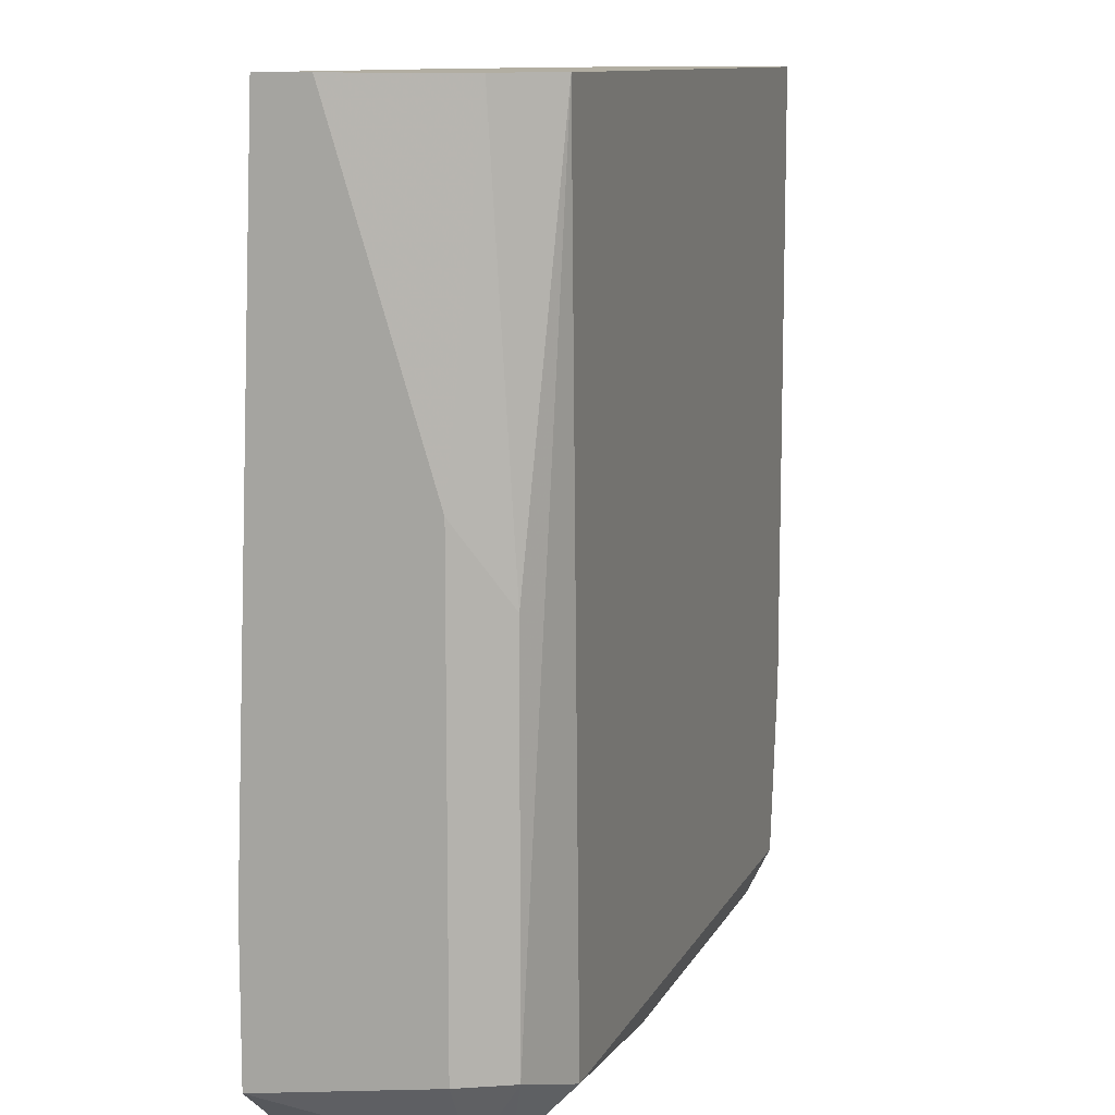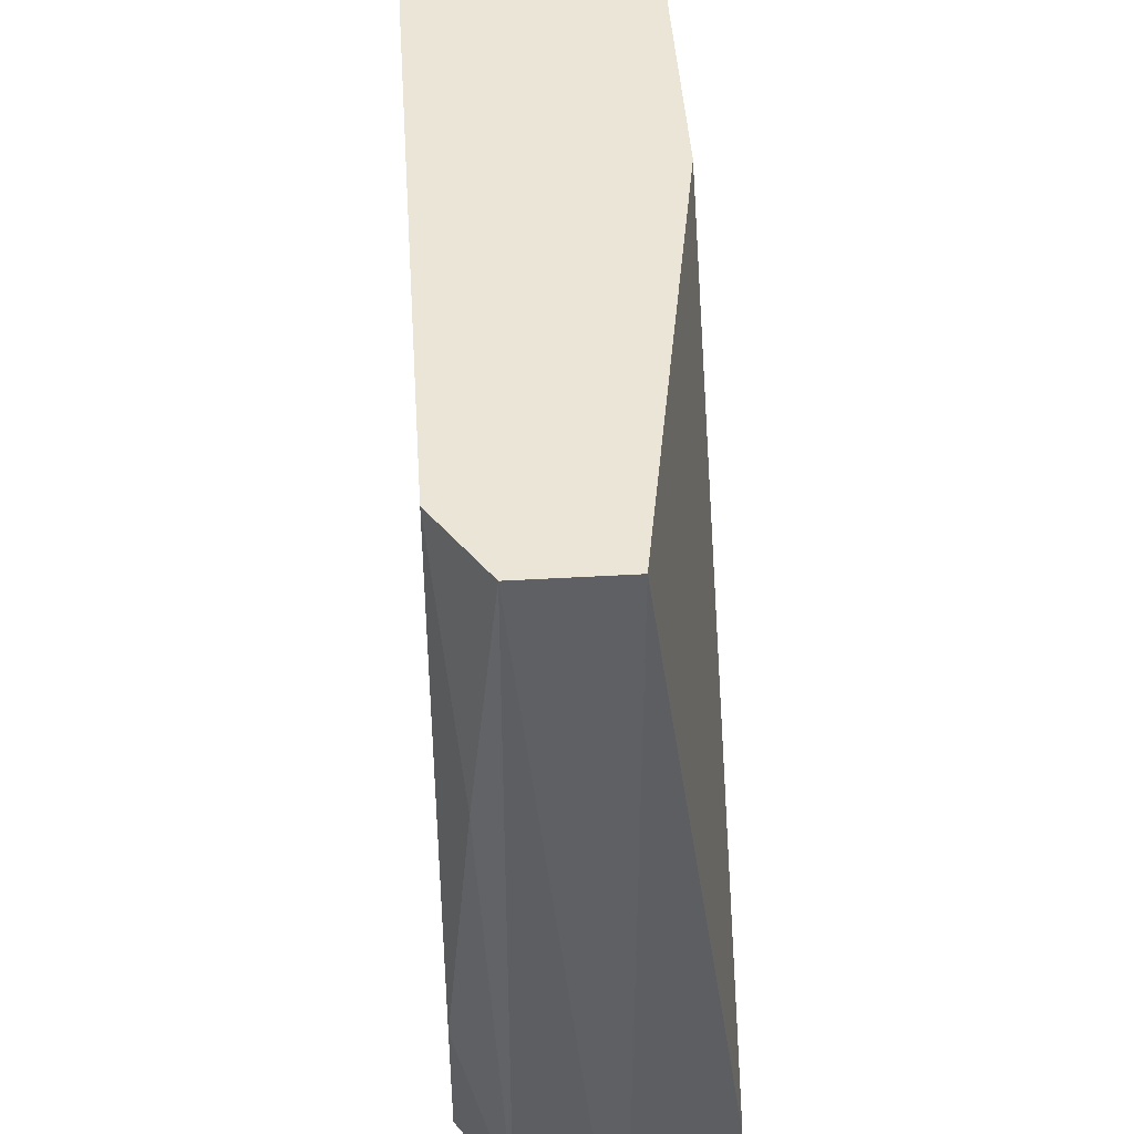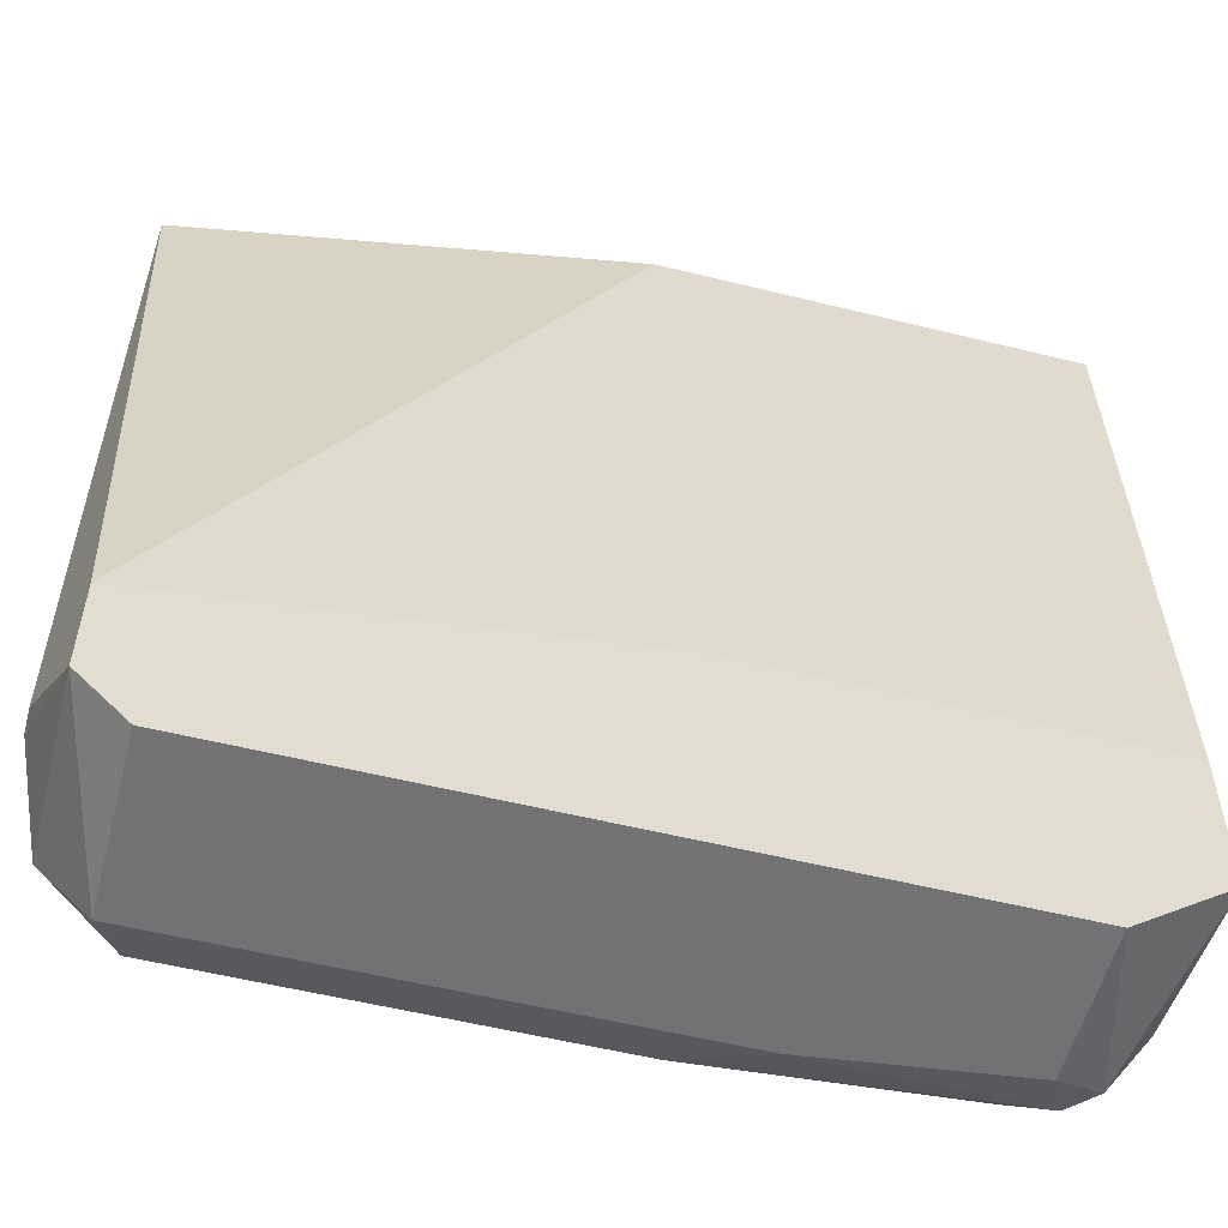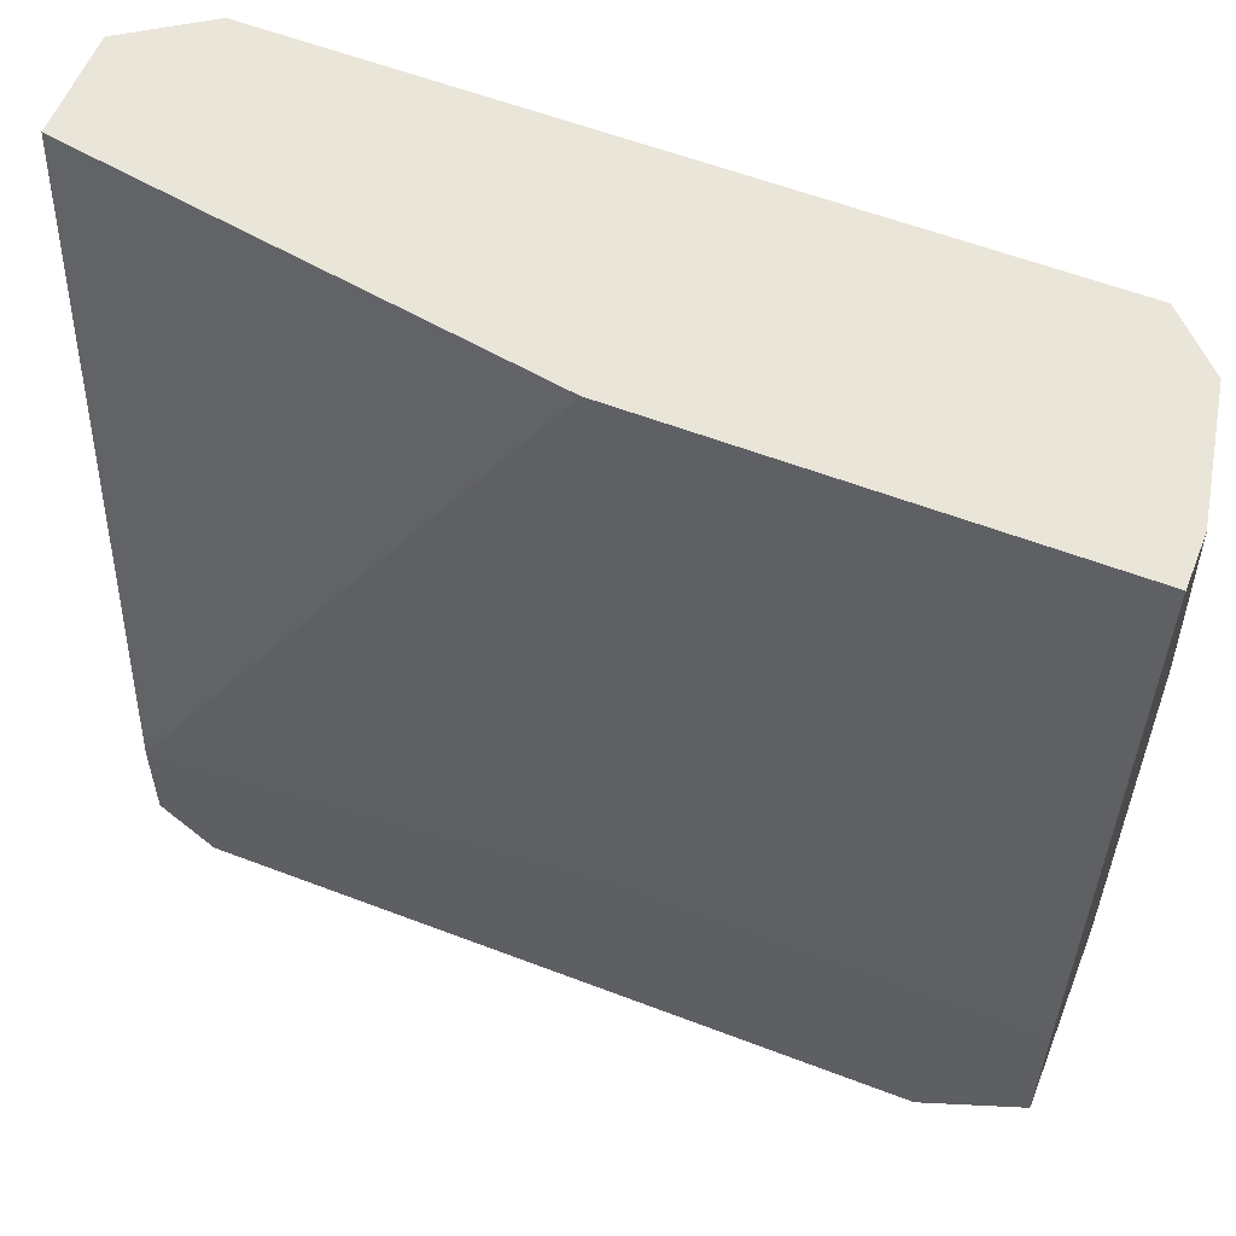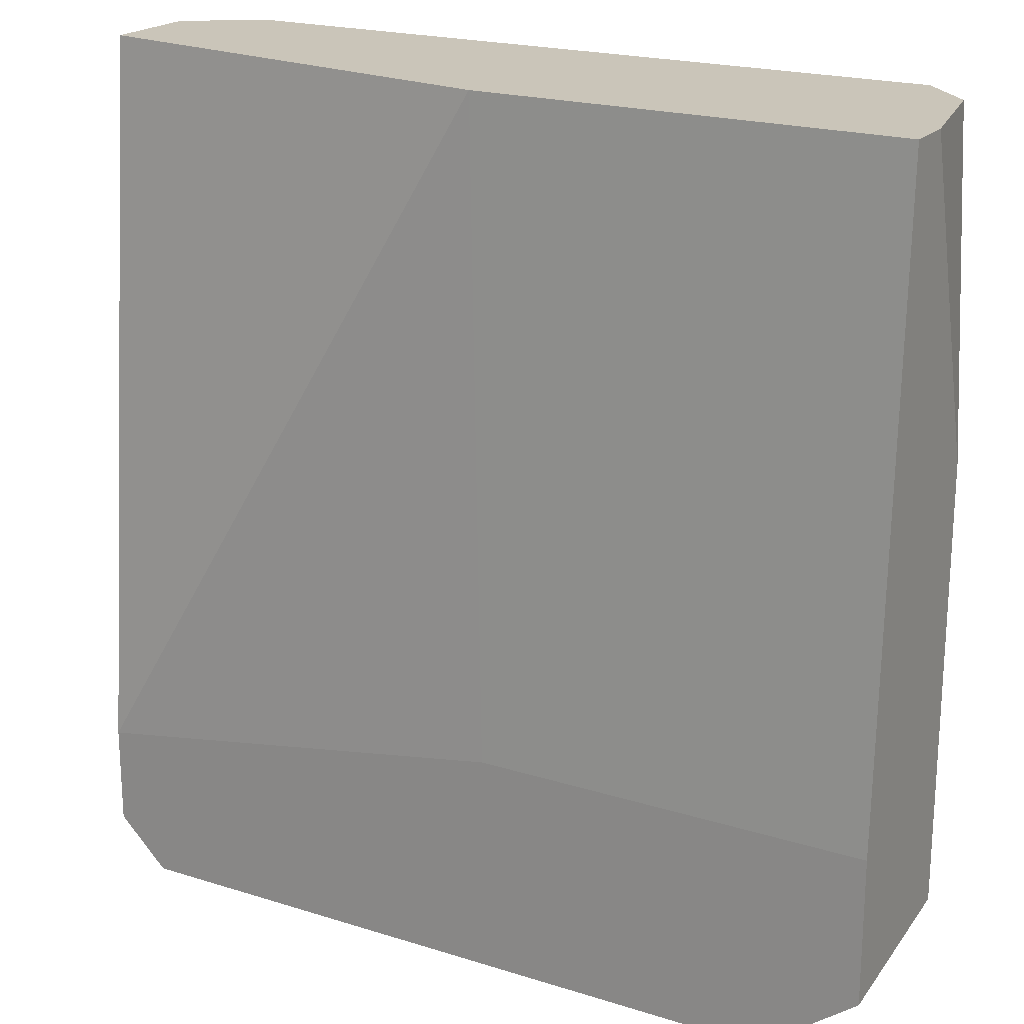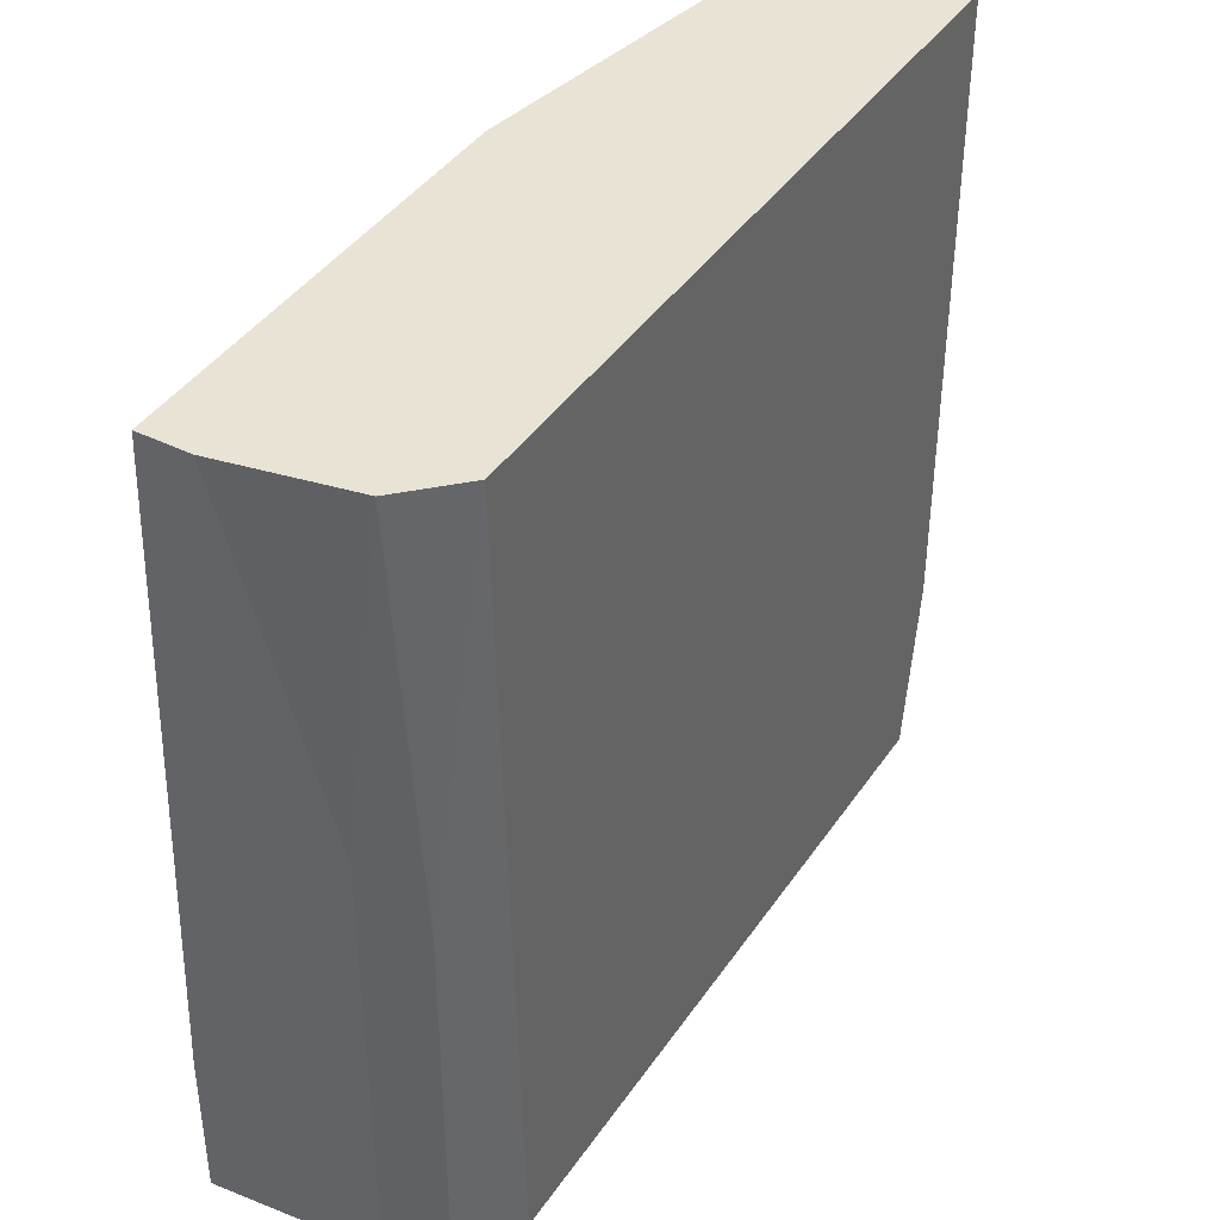
<metadata>
{"format":"obj","ext":"obj","renderer":"f3d","projection":"perspective","resolution":1024,"background":"white","views":[{"elev":10.7,"azim":-72.5,"up":"+Y"},{"elev":45.6,"azim":86.2,"up":"+Y"},{"elev":-55.4,"azim":165.4,"up":"+Y"},{"elev":57.8,"azim":-158.3,"up":"+Y"},{"elev":20.6,"azim":-150.4,"up":"+Y"},{"elev":41.1,"azim":-59.0,"up":"+Y"}]}
</metadata>
<code>
v 0.001677 0.005446 0.04669
v -0.003041 -0.02757 0.05235
v 0.01488 -0.02474 0.05518
v 0.01488 -0.02663 0.05424
v 0.01771 -0.02474 0.05329
v 0.01771 -0.02191 0.04575
v 0.01771 -0.004932 0.05424
v 0.01771 -0.02568 0.04575
v -0.01059 -0.02757 0.05141
v -0.01059 -0.02757 0.04575
v -0.01059 -0.02474 0.05518
v -0.01342 0.005446 0.05329
v -0.01342 -0.00965 0.05424
v -0.01342 -0.0238 0.05424
v -0.01153 0.005446 0.05518
v -0.01153 -0.02663 0.05329
v 0.000734 -0.01908 0.04575
v 0.01865 0.005446 0.05329
v 0.01865 0.005446 0.04952
v 0.01865 -0.02285 0.05046
v 0.01865 -0.02285 0.04952
v -0.01436 -0.02474 0.04575
v -0.01436 -0.006819 0.05235
v -0.01436 0.005446 0.04858
v -0.01436 0.005446 0.04669
v -0.01436 -0.01908 0.04575
v -0.01436 -0.0238 0.05235
v 0.01582 -0.02757 0.05235
v 0.01582 -0.02757 0.04575
v 0.01582 -0.01814 0.05518
v 0.01582 0.005446 0.05518
v -0.01247 -0.02663 0.05235
v -0.00021 -0.02663 0.05424
f 23 12 24
f 18 19 25
f 18 25 15
f 18 15 31
f 15 3 31
f 25 19 1
f 29 22 6
f 1 19 6
f 19 18 20
f 3 15 11
f 15 14 11
f 32 22 10
f 22 29 10
f 29 28 10
f 25 22 23
f 20 18 5
f 22 25 26
f 25 1 26
f 6 22 26
f 10 28 2
f 15 25 12
f 3 11 4
f 5 3 4
f 28 5 4
f 2 28 4
f 22 32 27
f 32 14 27
f 23 22 27
f 14 23 27
f 18 31 7
f 5 18 7
f 6 19 8
f 29 6 8
f 28 29 8
f 20 5 8
f 5 28 8
f 4 11 33
f 2 4 33
f 32 10 9
f 10 2 9
f 1 6 17
f 26 1 17
f 6 26 17
f 31 3 30
f 3 5 30
f 7 31 30
f 5 7 30
f 14 15 13
f 23 14 13
f 15 12 13
f 12 23 13
f 14 32 16
f 11 14 16
f 33 11 16
f 2 33 16
f 32 9 16
f 9 2 16
f 19 20 21
f 8 19 21
f 20 8 21
f 25 23 24
f 12 25 24

</code>
